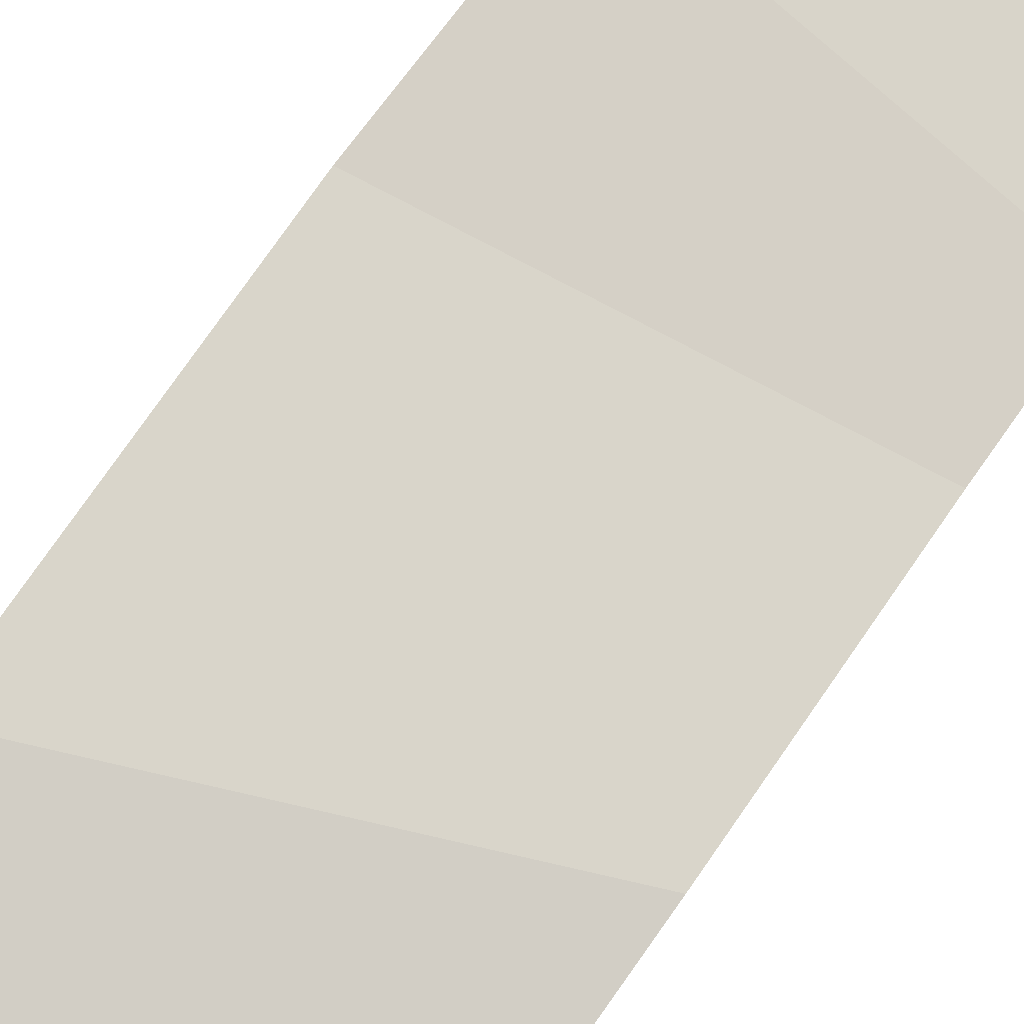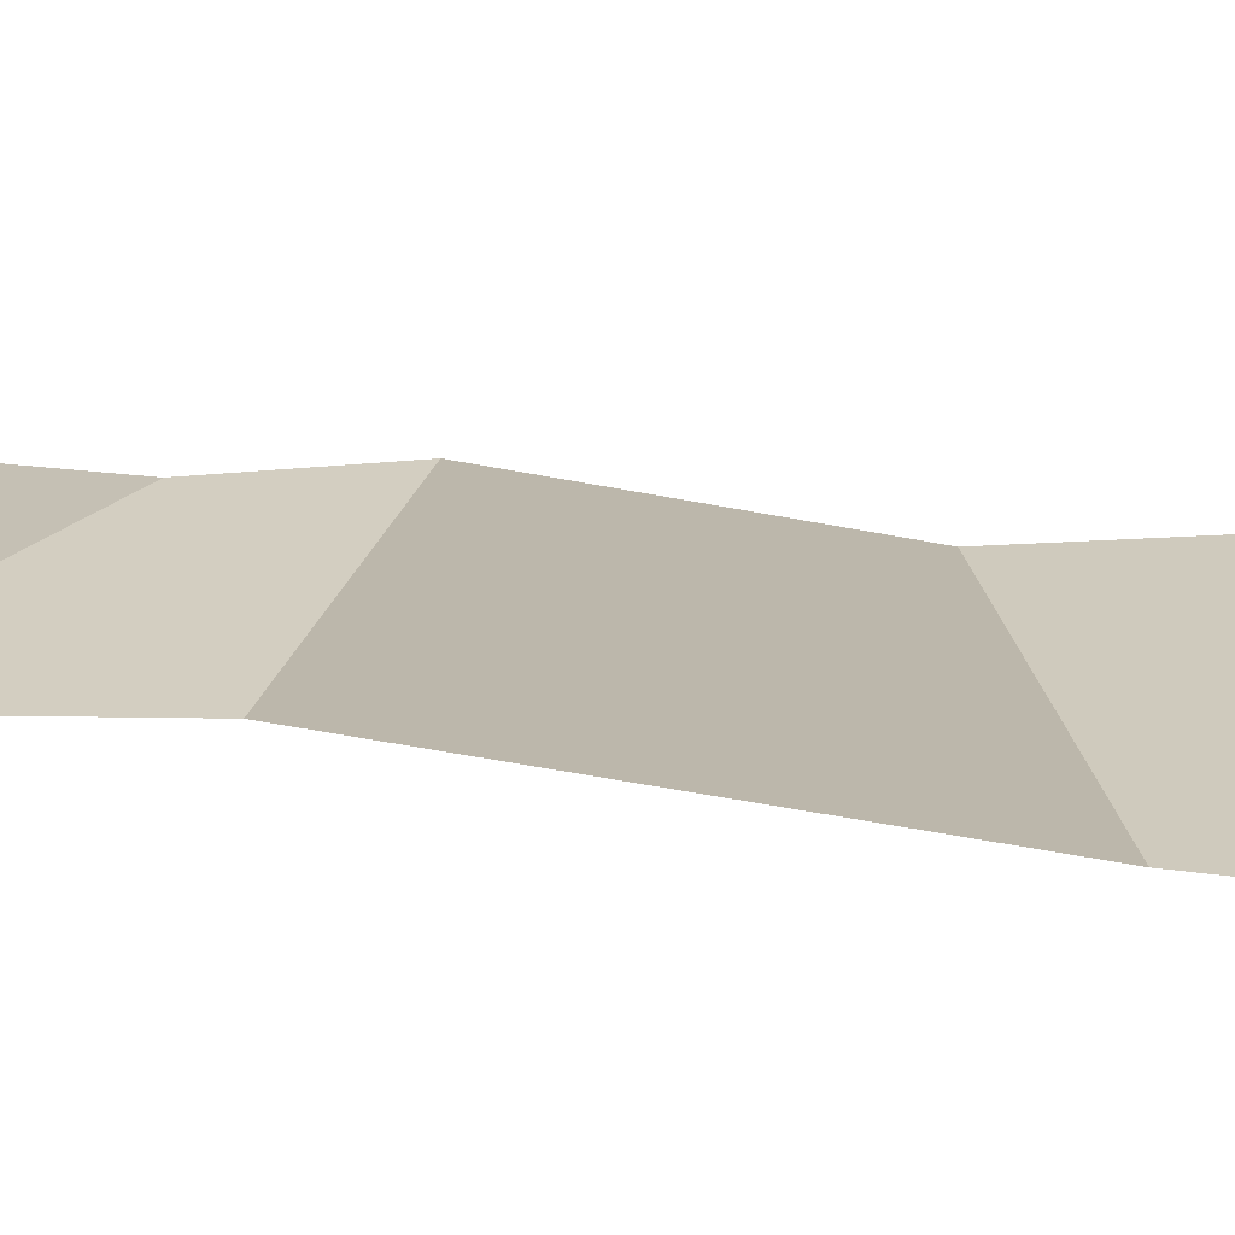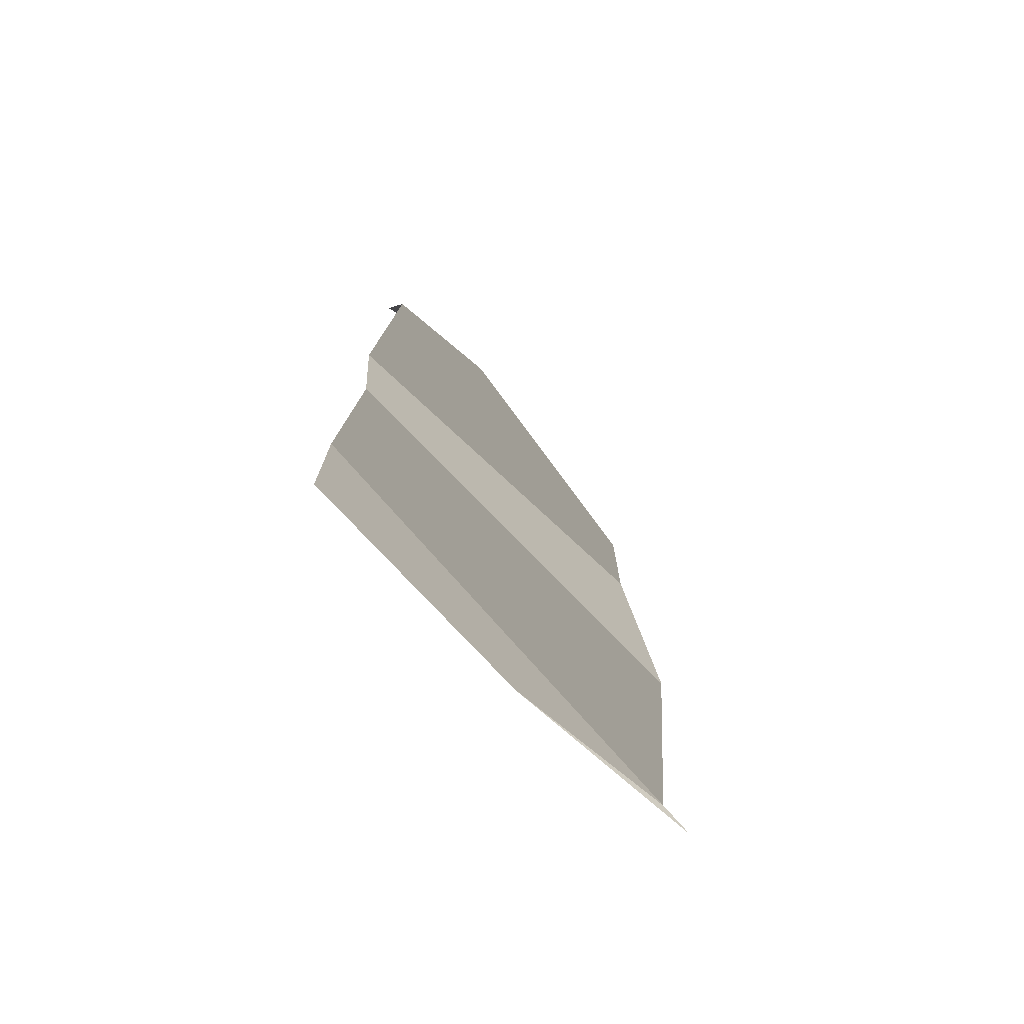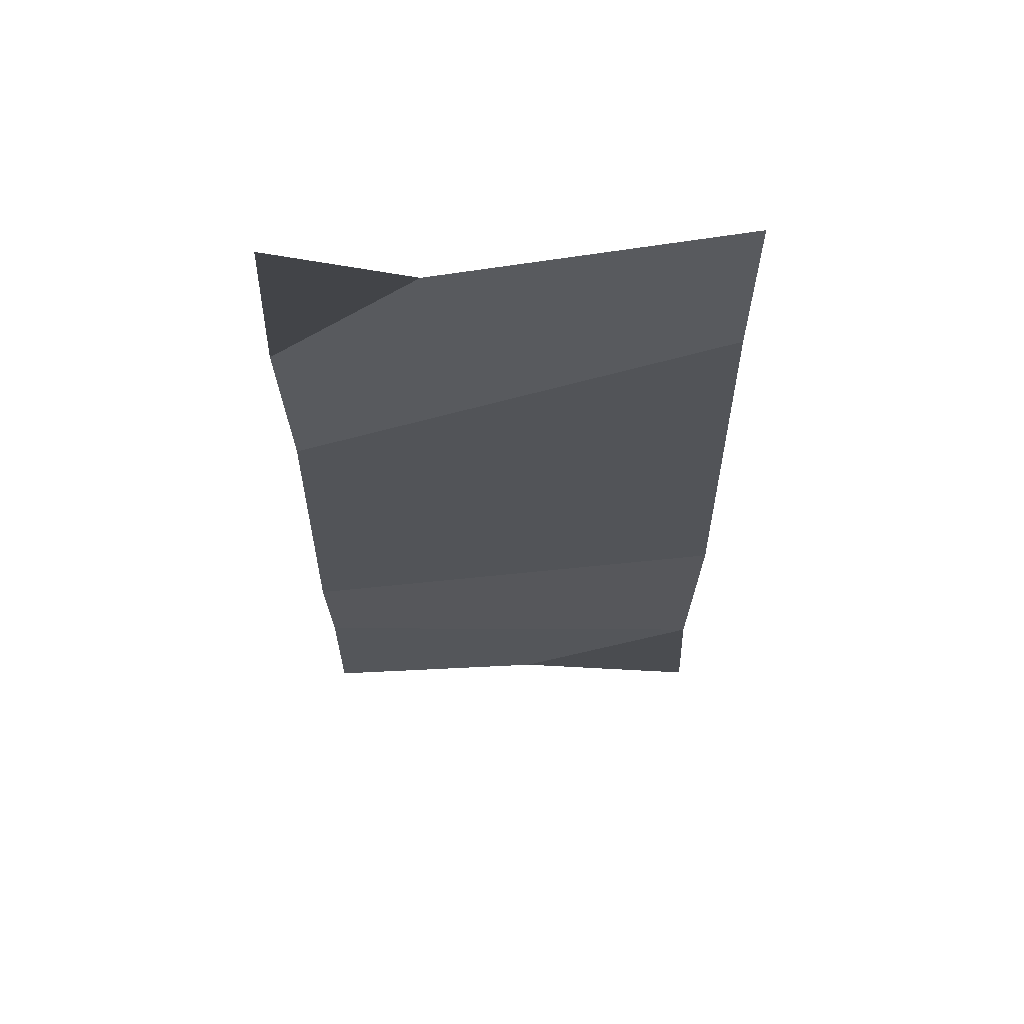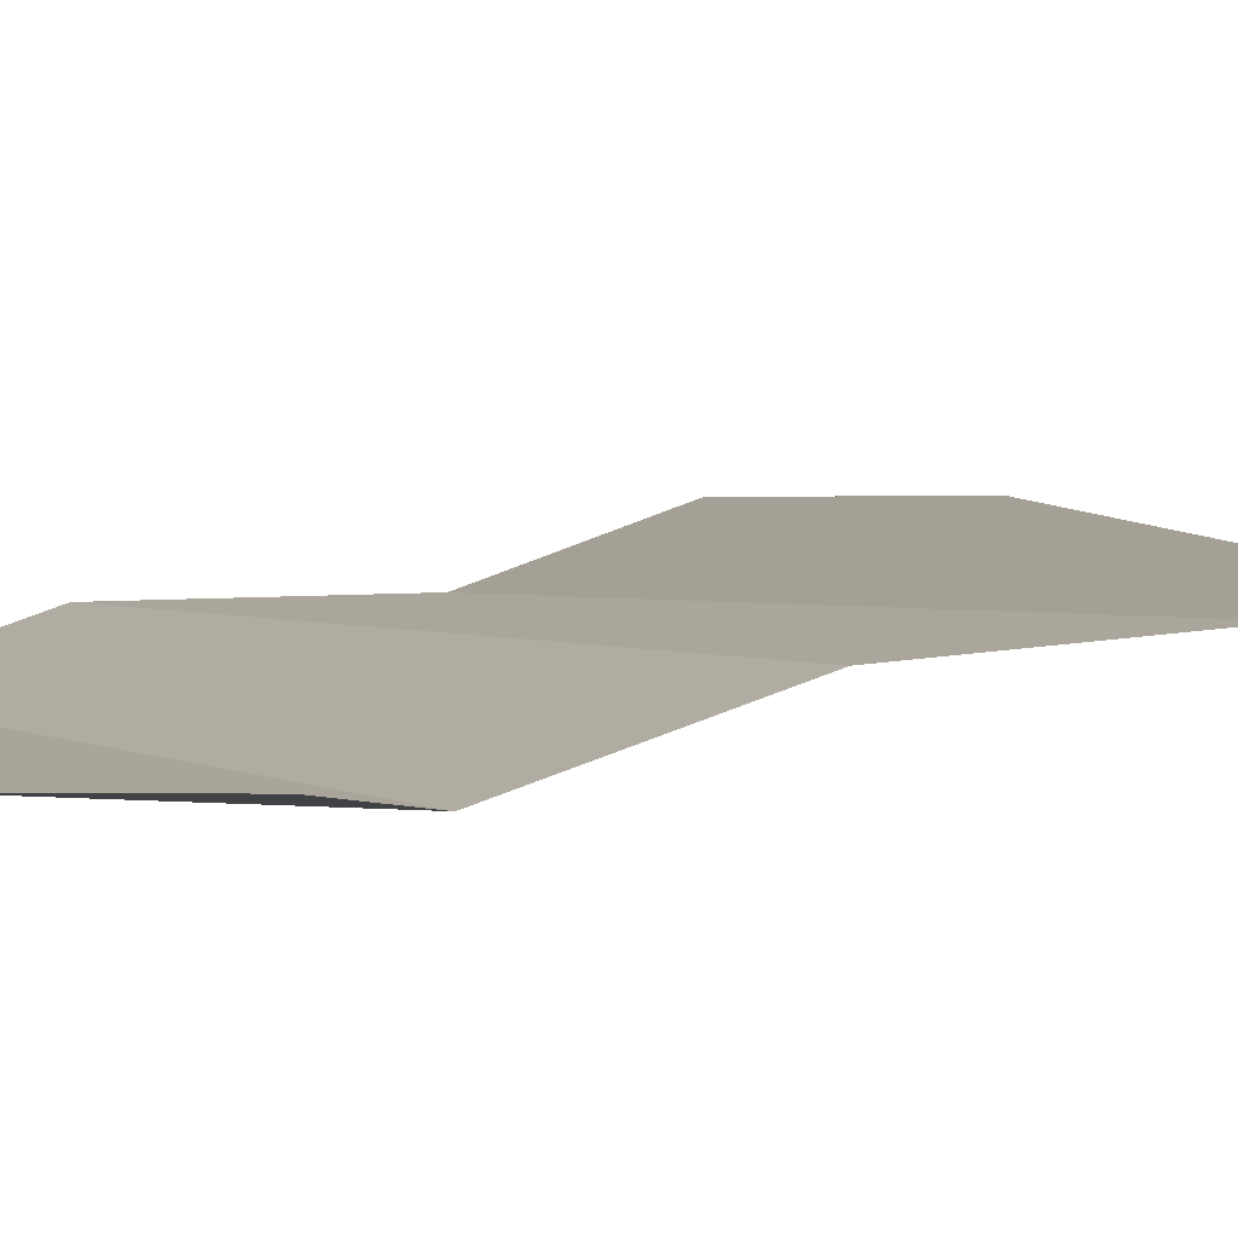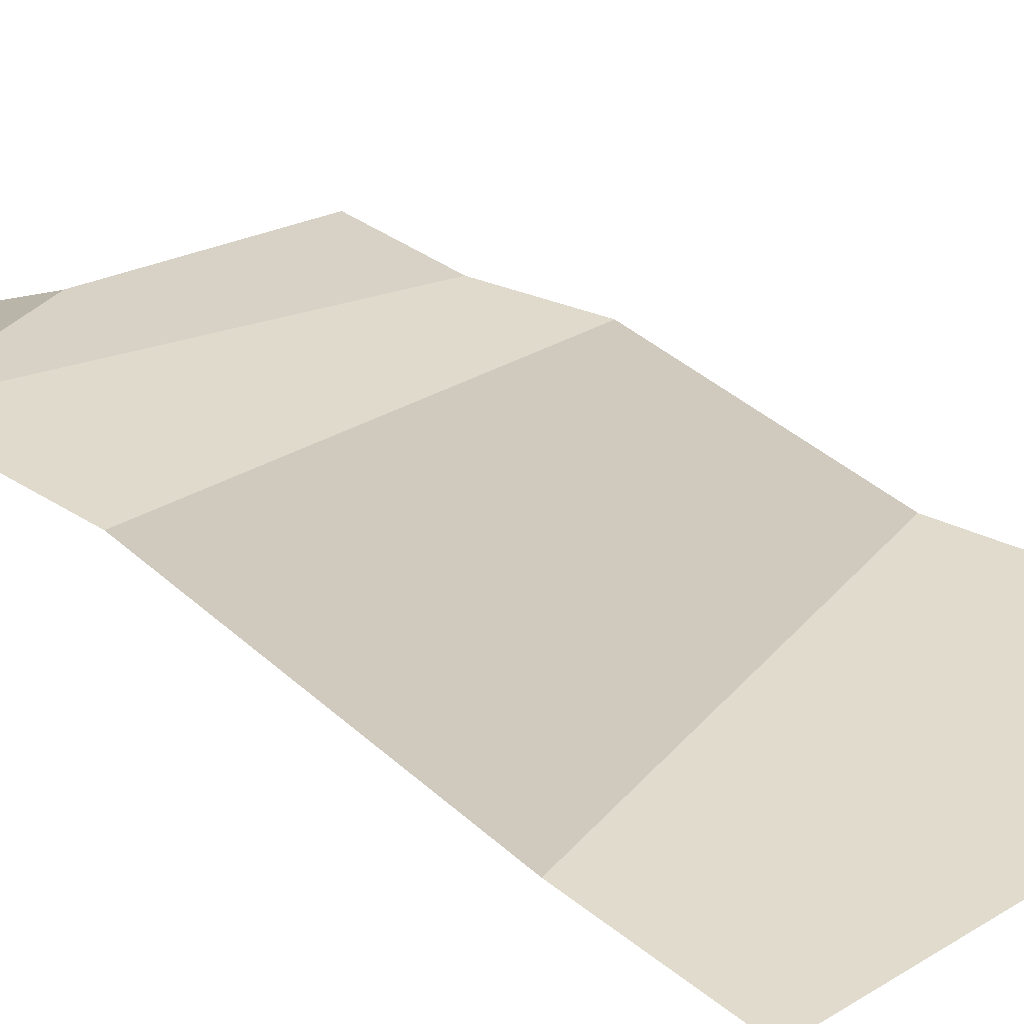
<metadata>
{"format":"obj","ext":"obj","renderer":"f3d","projection":"perspective","resolution":1024,"background":"white","views":[{"elev":75.7,"azim":35.2,"up":"+Y"},{"elev":18.4,"azim":-73.4,"up":"+Y"},{"elev":-75.7,"azim":132.8,"up":"+Z"},{"elev":64.0,"azim":177.1,"up":"+Z"},{"elev":7.7,"azim":-142.9,"up":"+Y"},{"elev":27.3,"azim":-37.6,"up":"+Y"}]}
</metadata>
<code>
v 0.1139 0.008669 0.1947
v 0.1139 -0.008669 0.2569
v 0.04083 0.008669 0.2569
v -0.1139 -0.008669 0.1609
v -0.1139 0.004719 -0.06051
v 0.1139 0.004719 -0.08825
v 0.1139 -0.008669 0.06738
v -0.1139 -0.008669 0.1609
v 0.1139 -0.008669 0.06738
v 0.1139 0.008669 0.1947
v -0.1139 -0.008669 0.2569
v 0.04083 0.008669 0.2569
v -0.1139 -0.008669 -0.2069
v -0.01167 -0.008669 -0.2569
v 0.1139 -0.008669 -0.2569
v 0.1139 -0.008669 -0.1767
v -0.1139 0.004719 -0.06051
v -0.1139 -0.008669 -0.2069
v 0.1139 -0.008669 -0.1767
v 0.1139 0.004719 -0.08825
v -0.1139 -0.008669 -0.2069
v -0.1139 0.002172 -0.2569
v -0.01167 -0.008669 -0.2569
g PREF_props_money_09_(2)_1637_3
f 1 3 2
f 4 6 5
f 4 7 6
f 8 10 9
f 10 8 11
f 10 11 12
f 13 15 14
f 13 16 15
f 17 19 18
f 17 20 19
f 21 23 22

</code>
